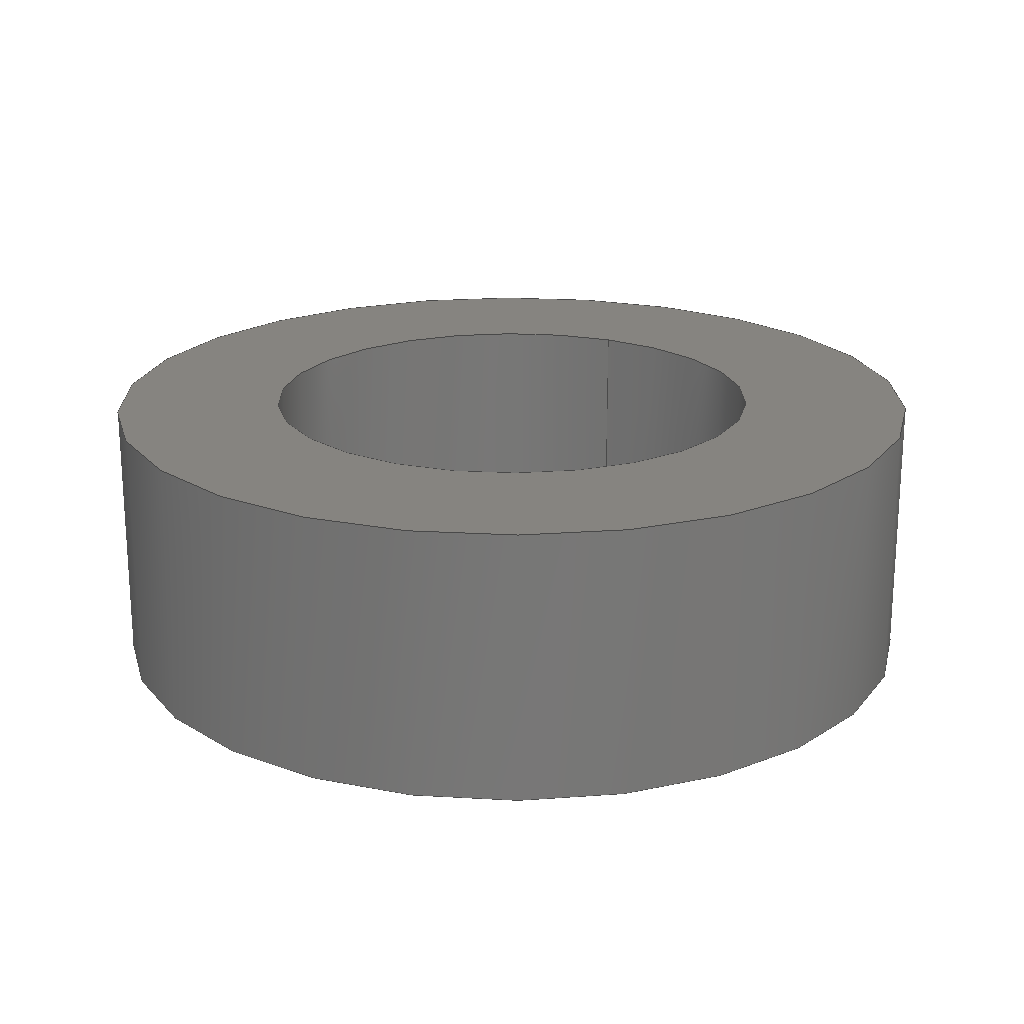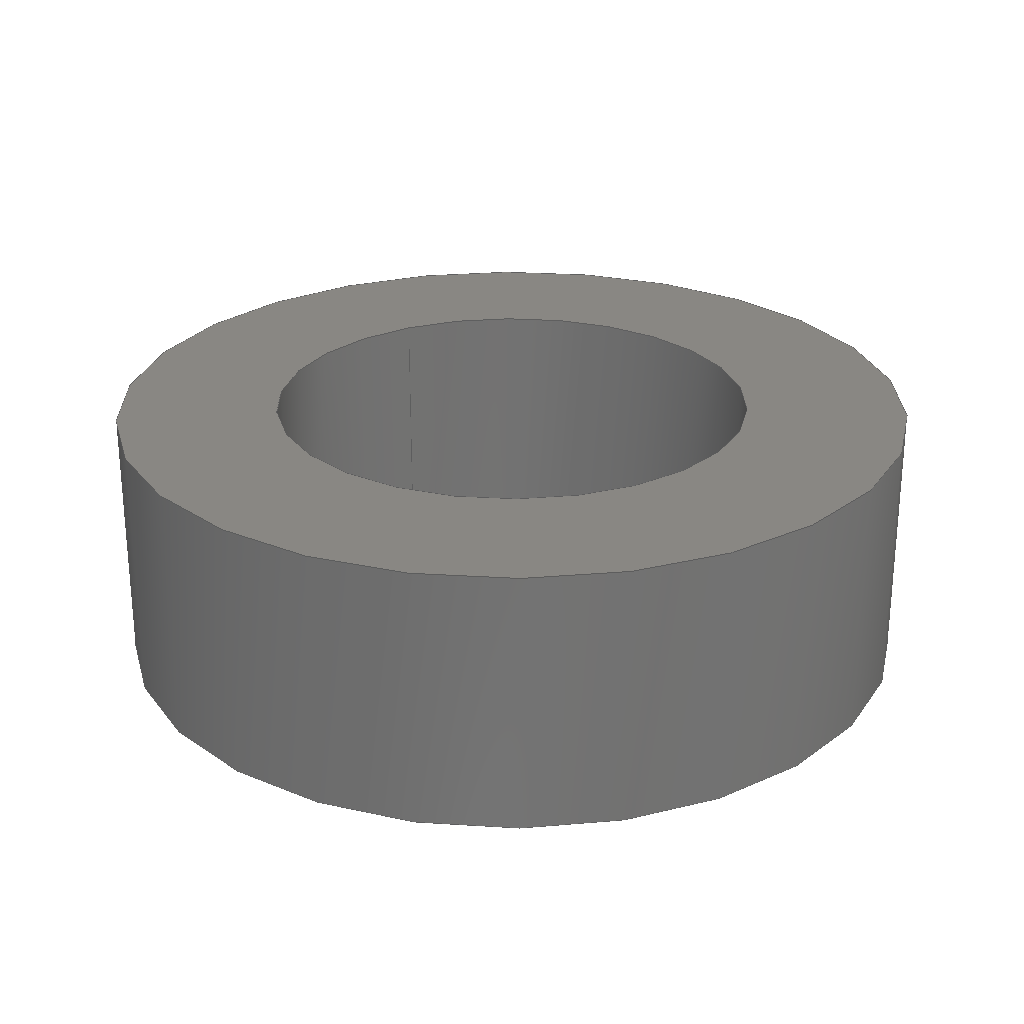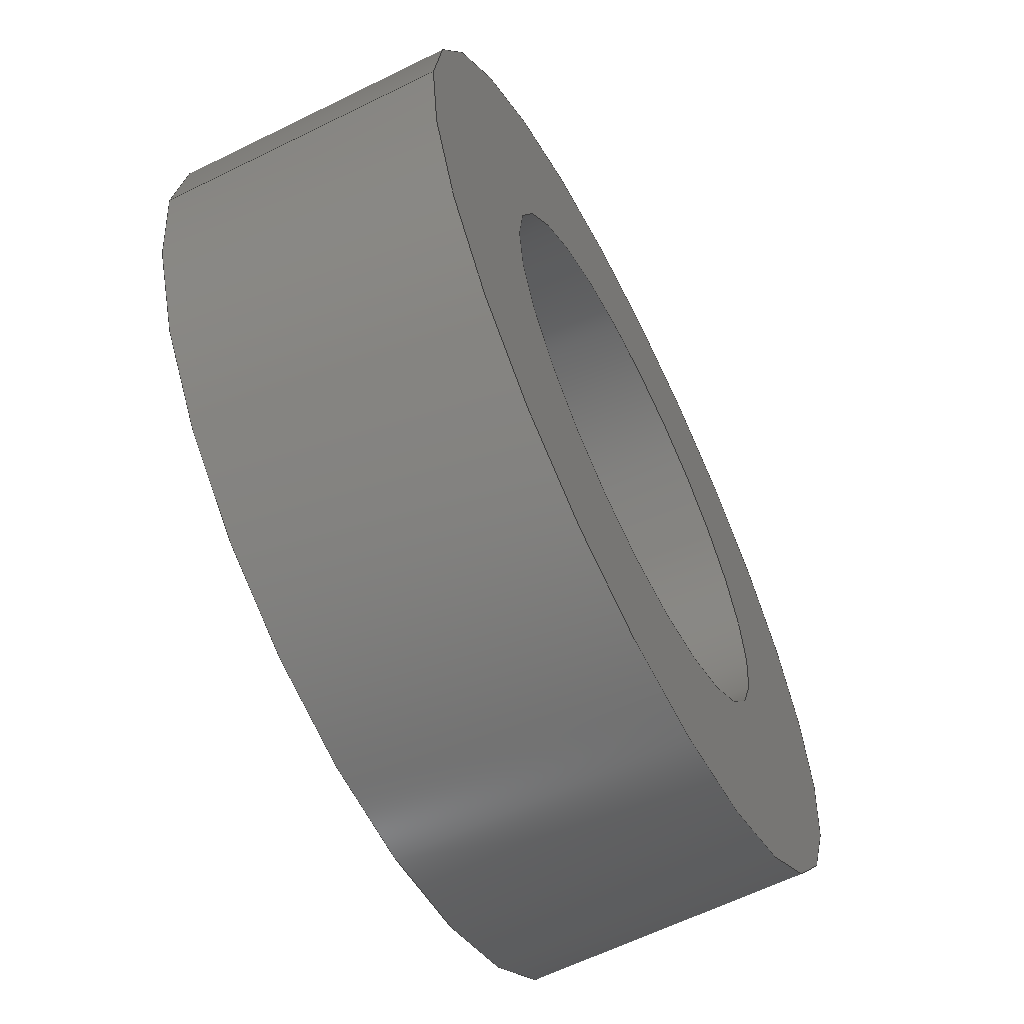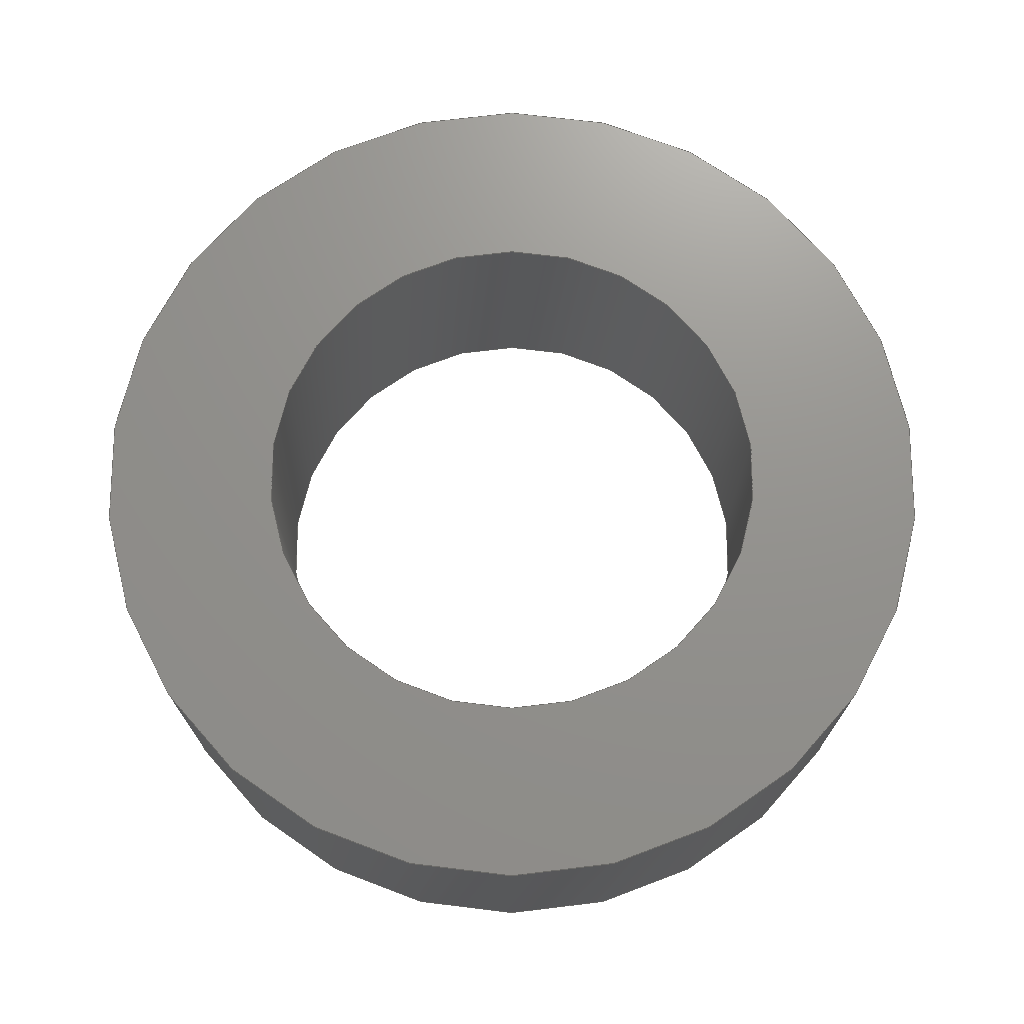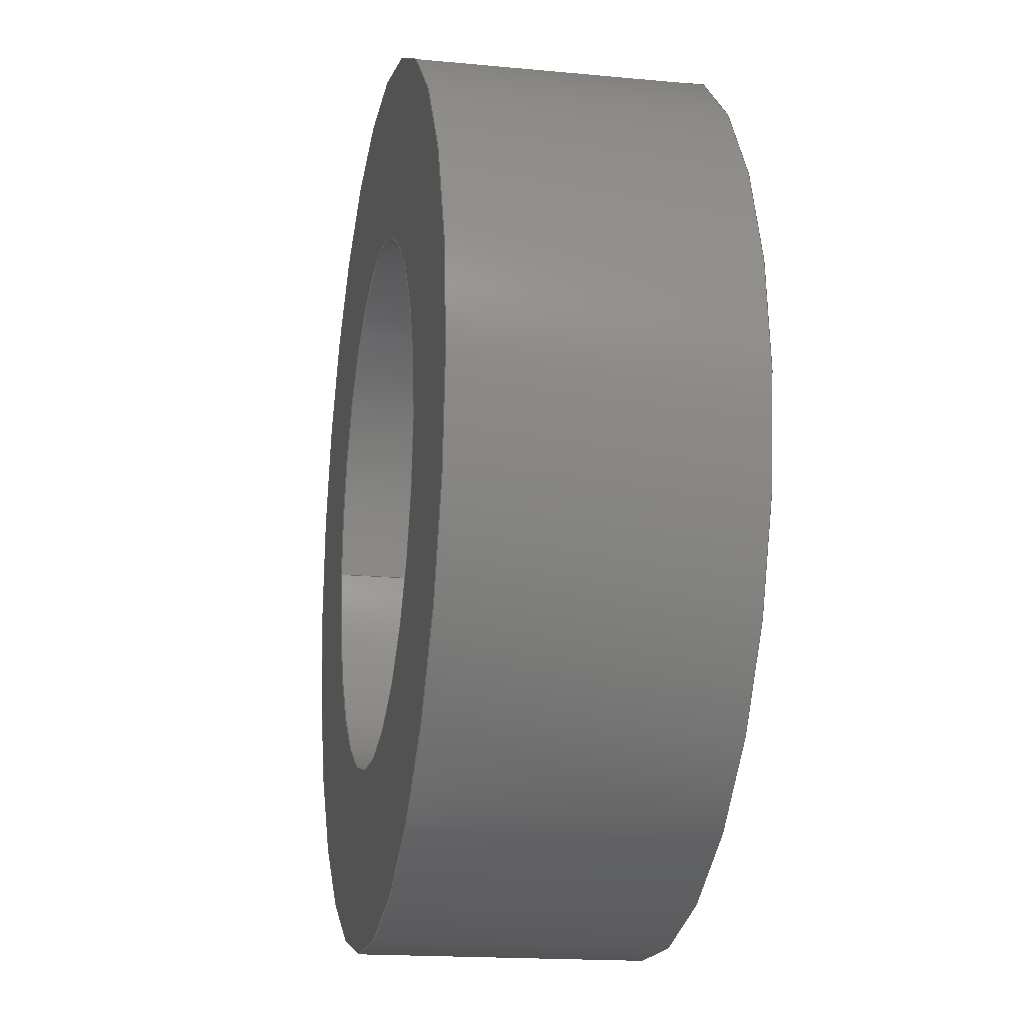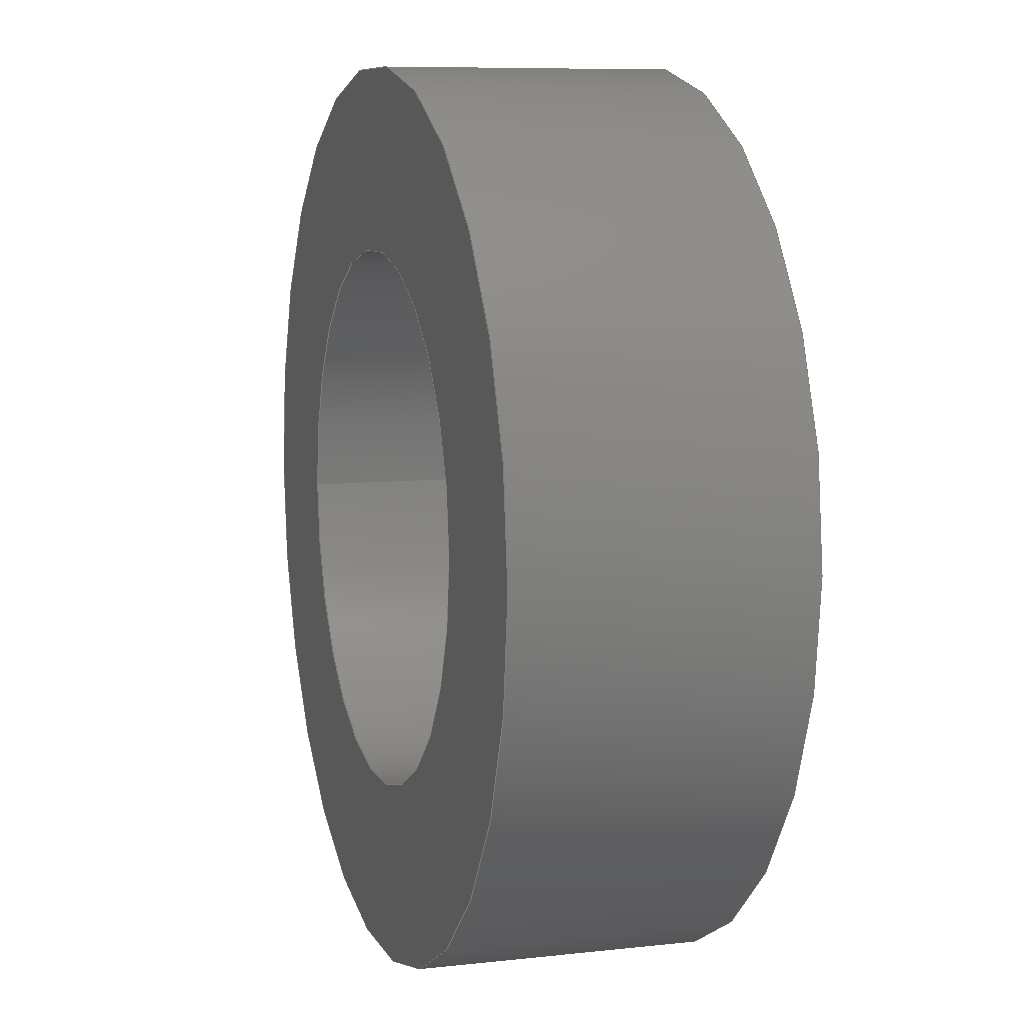
<metadata>
{"format":"iges","ext":"iges","renderer":"f3d","projection":"perspective","resolution":1024,"background":"white","views":[{"elev":20.3,"azim":116.9,"up":"+Y"},{"elev":25.4,"azim":61.3,"up":"+Y"},{"elev":-62.3,"azim":-63.4,"up":"+Z"},{"elev":71.7,"azim":-159.2,"up":"+Y"},{"elev":-17.2,"azim":79.2,"up":"+Z"},{"elev":8.3,"azim":72.8,"up":"+Z"}]}
</metadata>
<code>

,,30HOne_Eighth_Nylon_Spacer_v2ipt,27HNo Iges File Name specified,22HAu
todesk Inventor 2013,37HAutoDesk Inventor Iges Exporter R2013,32,38,6,
99,15,30HOne_Eighth_Nylon_Spacer_v2ipt,1D0,2,2HMM,1,0.08D0,15H20140422
0.1804,0.01D0,1e+04D0,4HWork,,11,0,,;
     406       1       0       0       1       0       0       000000000
     406       0       0       1       3                               0
     120       2       0       0       0       0       0       000010000
     120       0       0       1       0                               0
     110       3       0       0       0       0       0       000010000
     110       0       0       1       0                               0
     110       4       0       0       0       0       0       001010000
     110       0       0       1       0                               0
     504       5       0       0       0       0       0       000010001
     504       0       0       1       1                               0
     502       6       0       0       0       0       0       000010000
     502       0       0       3       1                               0
     100       9       0       0       0       0      15       000010000
     100       0       0       2       0                               0
     124      11       0       0       0       0       0       000000000
     124       0       0       2       0                               0
     508      13       0       0       0       0       0       000010000
     508       0       0       1       1                               0
     100      14       0       0       0       0      21       000010000
     100       0       0       2       0                               0
     124      16       0       0       0       0       0       000000000
     124       0       0       2       0                               0
     508      18       0       0       0       0       0       000010000
     508       0       0       1       1                               0
     510      19       0       0       0       0       0       000010000
     510       0     -81       1       1                               0
     116      20       0       0       0       0       0       000010000
     116       0       0       1       0                               0
     123      21       0       0       0       0       0       000010200
     123       0       0       1       0                               0
     192      22       0       0       0       0       0       000010000
     192       0       0       1       1                               0
     123      23       0       0       0       0       0       000010200
     123       0       0       1       0                               0
     100      24       0       0       0       0      37       000010000
     100       0       0       2       0                               0
     124      26       0       0       0       0       0       000000000
     124       0       0       2       0                               0
     508      28       0       0       0       0       0       000010000
     508       0       0       1       1                               0
     100      29       0       0       0       0      43       000010000
     100       0       0       2       0                               0
     124      31       0       0       0       0       0       000000000
     124       0       0       2       0                               0
     508      33       0       0       0       0       0       000010000
     508       0       0       1       1                               0
     510      34       0       0       0       0       0       000010000
     510       0     -81       1       1                               0
     116      35       0       0       0       0       0       000010000
     116       0       0       1       0                               0
     123      36       0       0       0       0       0       000010200
     123       0       0       1       0                               0
     190      37       0       0       0       0       0       000010000
     190       0       0       1       1                               0
     123      38       0       0       0       0       0       000010200
     123       0       0       1       0                               0
     508      39       0       0       0       0       0       000010000
     508       0       0       1       1                               0
     508      40       0       0       0       0       0       000010000
     508       0       0       1       1                               0
     510      41       0       0       0       0       0       000010000
     510       0     -81       1       1                               0
     116      42       0       0       0       0       0       000010000
     116       0       0       1       0                               0
     123      43       0       0       0       0       0       000010200
     123       0       0       1       0                               0
     190      44       0       0       0       0       0       000010000
     190       0       0       1       1                               0
     123      45       0       0       0       0       0       000010200
     123       0       0       1       0                               0
     508      46       0       0       0       0       0       000010000
     508       0       0       1       1                               0
     508      47       0       0       0       0       0       000010000
     508       0       0       1       1                               0
     510      48       0       0       0       0       0       000010000
     510       0     -81       1       1                               0
     514      49       0       0       0       0       0       000010000
     514       0       0       1       1                               0
     186      50       0       0       1       0       0       000000000
     186       0       0       1       0                  Solid1       0
     314      51       0       0       0       0       0       000000000
     314       0       8       1       0                               0
406,2,0,26HOne_Eighth_Nylon_Spacer_v2;                                 1
120,7,5,0D0,6.283D0;                                      3
110,3D0,-0.1588D0,0D0,3D0,3.334D0,0D0;                       5
110,0D0,-0.1588D0,0D0,0D0,0.8413D0,0D0;                        7
504,4,13,11,1,11,1,19,11,2,11,2,35,11,3,11,3,41,11,4,11,4;             9
502,4,-3D0,3.175D0,3.674D-16,-3D0,0D0,               11
3.674D-16,-5D0,3.175D0,6.123D-16,-5D0,      11
0D0,6.123D-16;                                           11
100,0D0,0D0,0D0,-3D0,3.674D-16,-3D0,             13
3.674D-16;                                                 13
124,1D0,0D0,0D0,0D0,0D0,0D0,-1D0,3.175D0,0D0,         15
1D0,0D0,0D0;                                                    15
508,1,0,9,1,0,0;                                                      17
100,0D0,0D0,0D0,-3D0,3.674D-16,-3D0,             19
3.674D-16;                                                 19
124,1D0,0D0,0D0,0D0,0D0,0D0,1D0,0D0,0D0,            21
-1D0,0D0,0D0;                                                   21
508,1,0,9,2,0,0;                                                      23
510,3,2,1,17,23;                                                      25
116,0D0,0D0,0D0,0;                                              27
123,0D0,1D0,0D0;                                                29
192,27,29,5D0,33;                                                   31
123,1D0,0D0,0D0;                                                33
100,0D0,0D0,0D0,-5D0,6.123D-16,-5D0,             35
6.123D-16;                                                 35
124,1D0,0D0,0D0,0D0,0D0,0D0,1D0,3.175D0,0D0,          37
-1D0,0D0,0D0;                                                   37
508,1,0,9,3,0,0;                                                      39
100,0D0,0D0,0D0,-5D0,6.123D-16,-5D0,             41
6.123D-16;                                                 41
124,1D0,0D0,0D0,0D0,0D0,0D0,-1D0,0D0,0D0,           43
1D0,0D0,0D0;                                                    43
508,1,0,9,4,0,0;                                                      45
510,31,2,1,39,45;                                                     47
116,2.361D-16,3.175D0,9.252D-17,0;              49
123,0D0,1D0,0D0;                                                51
190,49,51,55;                                                         53
123,0D0,0D0,1D0;                                                55
508,1,0,9,3,1,0;                                                      57
508,1,0,9,1,1,0;                                                      59
510,53,2,1,57,59;                                                     61
116,2.361D-16,0D0,9.252D-17,0;                63
123,0D0,-1D0,0D0;                                               65
190,63,65,69;                                                         67
123,0D0,0D0,-1D0;                                               69
508,1,0,9,4,1,0;                                                      71
508,1,0,9,2,1,0;                                                      73
510,67,2,1,71,73;                                                     75
514,4,25,1,47,1,61,1,75,1;                                            77
186,77,1,0;                                                           79
314,100D0,96.86D0,72.55D0,;                   81
S      1G      4D     82P     51
</code>
